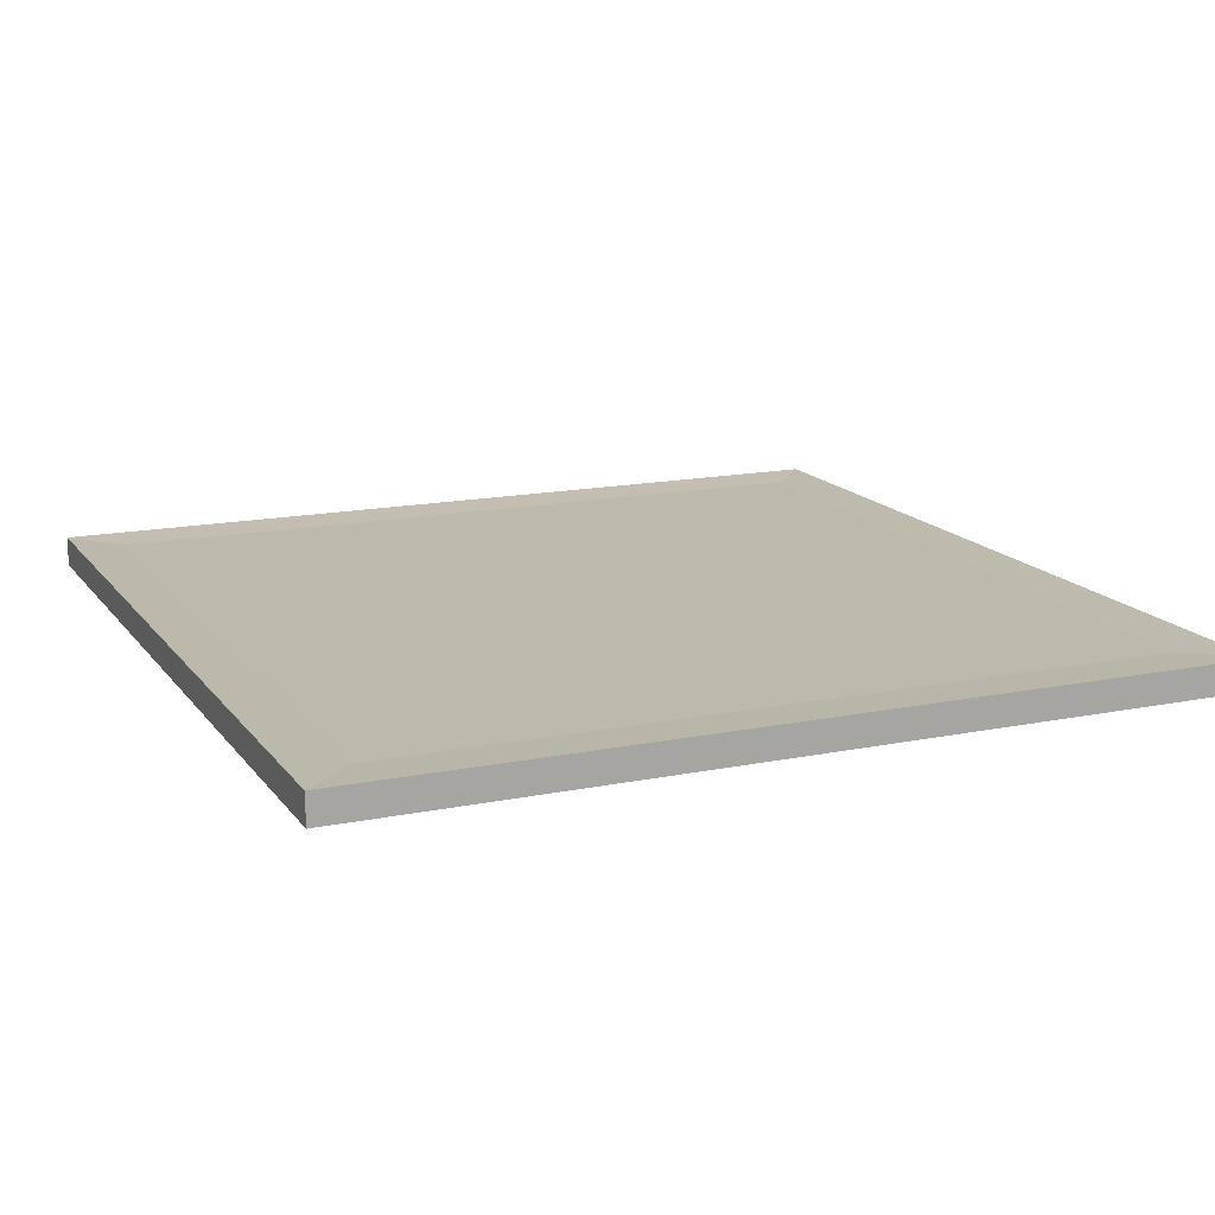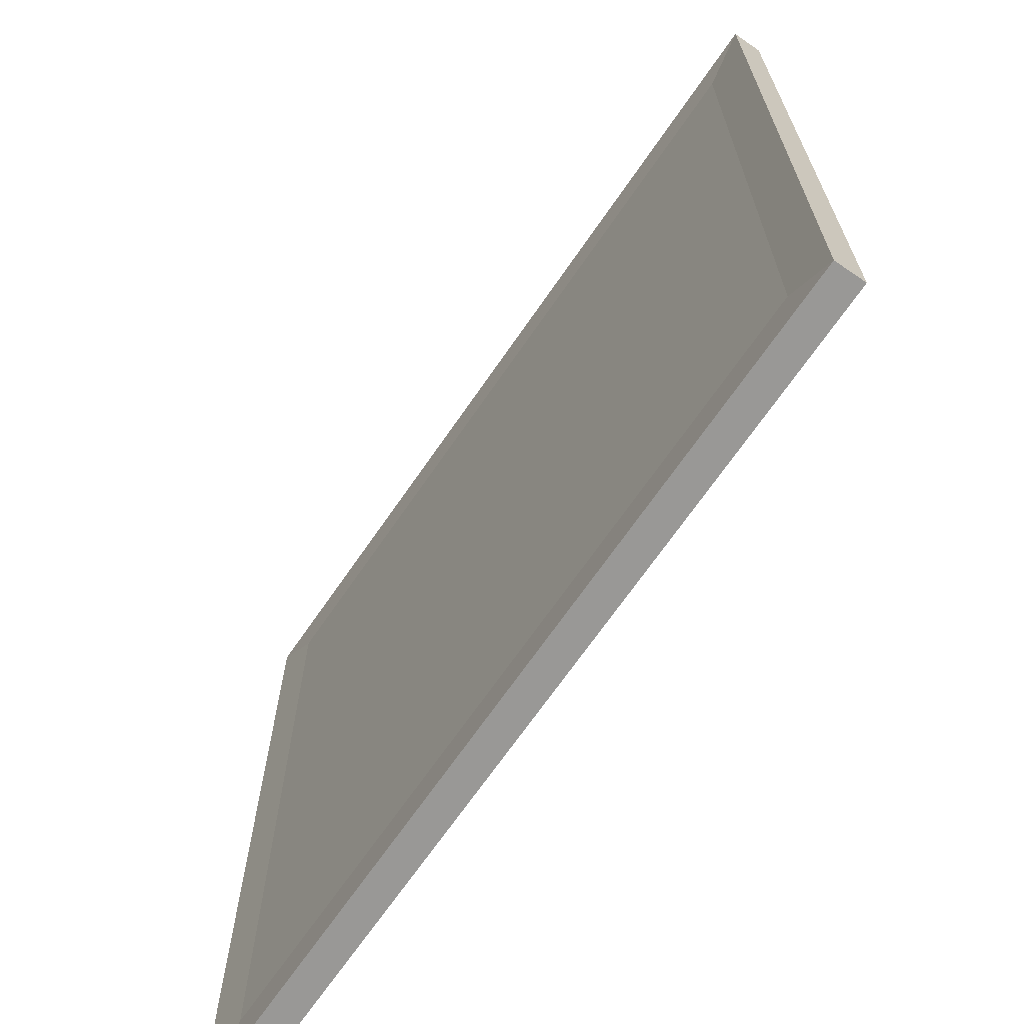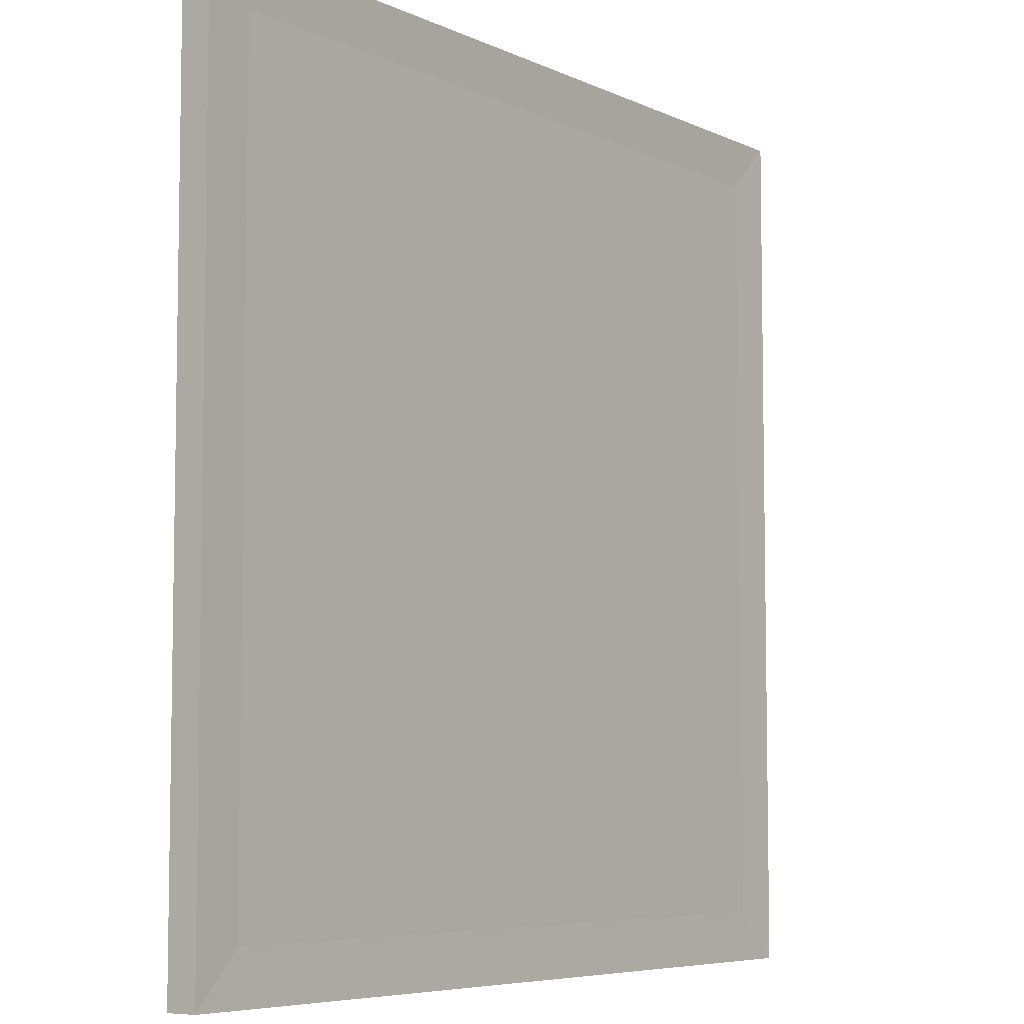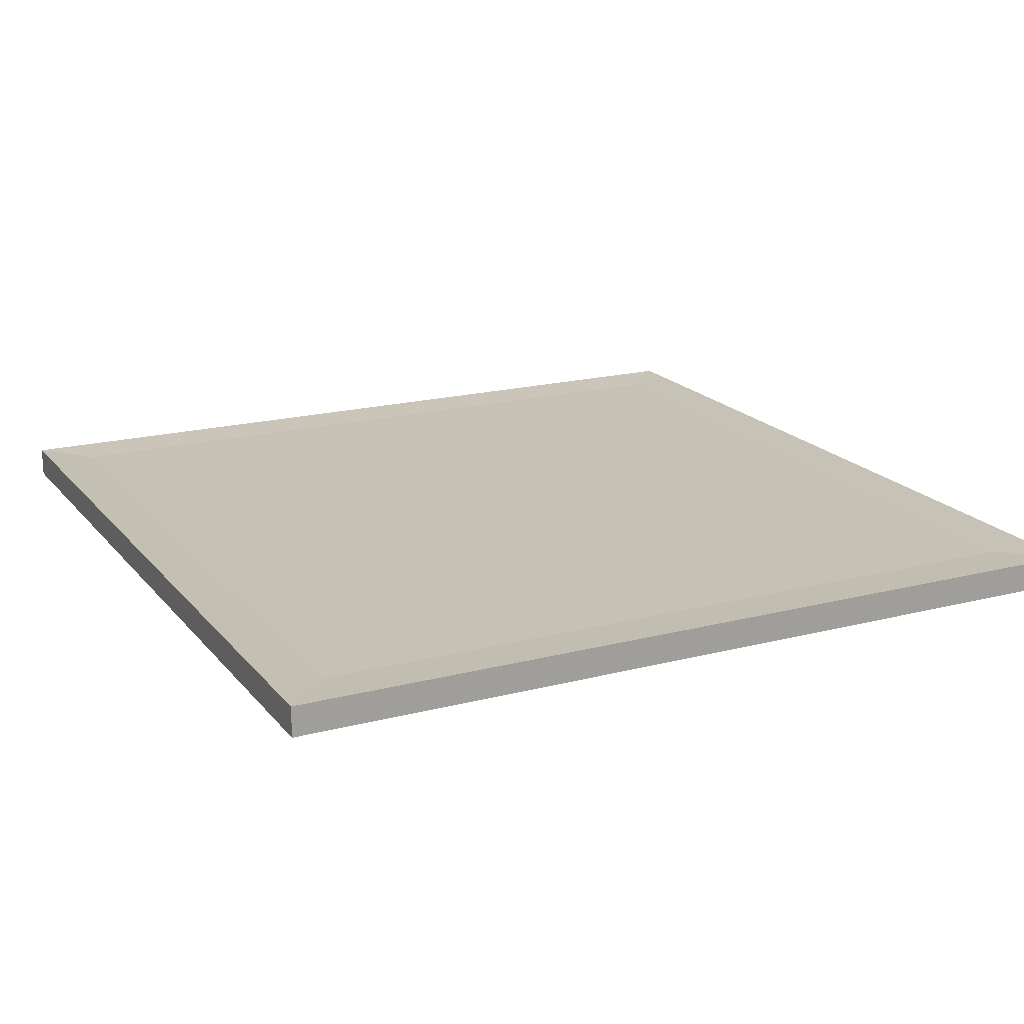
<metadata>
{"format":"obj","ext":"obj","renderer":"f3d","projection":"perspective","resolution":1024,"background":"white","views":[{"elev":15.3,"azim":-113.5,"up":"+Y"},{"elev":-68.6,"azim":55.5,"up":"+Z"},{"elev":-6.4,"azim":126.6,"up":"+Z"},{"elev":18.6,"azim":-26.5,"up":"+Y"}]}
</metadata>
<code>
o Chessboard
v 0.18 -0.1 3.06
v 0.18 0 3.06
v 0.18 -0.1 0.18
v 0.18 0 0.18
v 3.06 -0.1 3.06
v 3.06 0 3.06
v 3.06 -0.1 0.18
v 3.06 0 0.18
v 2.7 -0.1 0.18
v 2.34 -0.1 0.18
v 1.98 -0.1 0.18
v 1.62 -0.1 0.18
v 1.26 -0.1 0.18
v 0.9 -0.1 0.18
v 0.54 -0.1 0.18
v 0.54 0 0.18
v 0.9 0 0.18
v 1.26 0 0.18
v 1.62 0 0.18
v 1.98 0 0.18
v 2.34 0 0.18
v 2.7 0 0.18
v 0.54 -0.1 3.06
v 0.9 -0.1 3.06
v 1.26 -0.1 3.06
v 1.62 -0.1 3.06
v 1.98 -0.1 3.06
v 2.34 -0.1 3.06
v 2.7 -0.1 3.06
v 2.7 0 3.06
v 2.34 0 3.06
v 1.98 0 3.06
v 1.62 0 3.06
v 1.26 0 3.06
v 0.9 0 3.06
v 0.54 0 3.06
v 0.18 -0.1 0.54
v 0.18 -0.1 0.9
v 0.18 -0.1 1.26
v 0.18 -0.1 1.62
v 0.18 -0.1 1.98
v 0.18 -0.1 2.34
v 0.18 -0.1 2.7
v 0.18 0 2.7
v 0.18 0 2.34
v 0.18 0 1.98
v 0.18 0 1.62
v 0.18 0 1.26
v 0.18 0 0.9
v 0.18 0 0.54
v 3.06 -0.1 2.7
v 3.06 -0.1 2.34
v 3.06 -0.1 1.98
v 3.06 -0.1 1.62
v 3.06 -0.1 1.26
v 3.06 -0.1 0.9
v 3.06 -0.1 0.54
v 3.06 0 0.54
v 3.06 0 0.9
v 3.06 0 1.26
v 3.06 0 1.62
v 3.06 0 1.98
v 3.06 0 2.34
v 3.06 0 2.7
v 2.7 0 0.54
v 2.7 0 0.9
v 2.7 0 1.26
v 2.7 0 1.62
v 2.7 0 1.98
v 2.7 0 2.34
v 2.7 0 2.7
v 2.34 0 0.54
v 2.34 0 0.9
v 2.34 0 1.26
v 2.34 0 1.62
v 2.34 0 1.98
v 2.34 0 2.34
v 2.34 0 2.7
v 1.98 0 0.54
v 1.98 0 0.9
v 1.98 0 1.26
v 1.98 0 1.62
v 1.98 0 1.98
v 1.98 0 2.34
v 1.98 0 2.7
v 1.62 0 0.54
v 1.62 0 0.9
v 1.62 0 1.26
v 1.62 0 1.62
v 1.62 0 1.98
v 1.62 0 2.34
v 1.62 0 2.7
v 1.26 0 0.54
v 1.26 0 0.9
v 1.26 0 1.26
v 1.26 0 1.62
v 1.26 0 1.98
v 1.26 0 2.34
v 1.26 0 2.7
v 0.9 0 0.54
v 0.9 0 0.9
v 0.9 0 1.26
v 0.9 0 1.62
v 0.9 0 1.98
v 0.9 0 2.34
v 0.9 0 2.7
v 0.54 0 0.54
v 0.54 0 0.9
v 0.54 0 1.26
v 0.54 0 1.62
v 0.54 0 1.98
v 0.54 0 2.34
v 0.54 0 2.7
v 0.54 -0.1 0.54
v 0.54 -0.1 0.9
v 0.54 -0.1 1.26
v 0.54 -0.1 1.62
v 0.54 -0.1 1.98
v 0.54 -0.1 2.34
v 0.54 -0.1 2.7
v 0.9 -0.1 0.54
v 0.9 -0.1 0.9
v 0.9 -0.1 1.26
v 0.9 -0.1 1.62
v 0.9 -0.1 1.98
v 0.9 -0.1 2.34
v 0.9 -0.1 2.7
v 1.26 -0.1 0.54
v 1.26 -0.1 0.9
v 1.26 -0.1 1.26
v 1.26 -0.1 1.62
v 1.26 -0.1 1.98
v 1.26 -0.1 2.34
v 1.26 -0.1 2.7
v 1.62 -0.1 0.54
v 1.62 -0.1 0.9
v 1.62 -0.1 1.26
v 1.62 -0.1 1.62
v 1.62 -0.1 1.98
v 1.62 -0.1 2.34
v 1.62 -0.1 2.7
v 1.98 -0.1 0.54
v 1.98 -0.1 0.9
v 1.98 -0.1 1.26
v 1.98 -0.1 1.62
v 1.98 -0.1 1.98
v 1.98 -0.1 2.34
v 1.98 -0.1 2.7
v 2.34 -0.1 0.54
v 2.34 -0.1 0.9
v 2.34 -0.1 1.26
v 2.34 -0.1 1.62
v 2.34 -0.1 1.98
v 2.34 -0.1 2.34
v 2.34 -0.1 2.7
v 2.7 -0.1 0.54
v 2.7 -0.1 0.9
v 2.7 -0.1 1.26
v 2.7 -0.1 1.62
v 2.7 -0.1 1.98
v 2.7 -0.1 2.34
v 2.7 -0.1 2.7
v 0.18 -0.1 2.7
v 0.18 -0.1 3.06
v 0.18 0 3.06
v 0.18 0 0.54
v 0.18 0 0.18
v 0.18 -0.1 0.18
v 0.54 -0.1 0.18
v 2.7 0 0.18
v 3.06 0 0.18
v 3.06 -0.1 0.18
v 3.06 -0.1 0.54
v 3.06 0 2.7
v 3.06 0 3.06
v 3.06 -0.1 3.06
v 2.7 -0.1 3.06
v 0.54 0 3.06
v 2.7 -0.1 0.18
v 2.34 -0.1 0.18
v 1.98 -0.1 0.18
v 1.62 -0.1 0.18
v 1.26 -0.1 0.18
v 0.9 -0.1 0.18
v 0.54 0 0.18
v 0.9 0 0.18
v 1.26 0 0.18
v 1.62 0 0.18
v 1.98 0 0.18
v 2.34 0 0.18
v 0.54 -0.1 3.06
v 0.9 -0.1 3.06
v 1.26 -0.1 3.06
v 1.62 -0.1 3.06
v 1.98 -0.1 3.06
v 2.34 -0.1 3.06
v 2.7 0 3.06
v 2.34 0 3.06
v 1.98 0 3.06
v 1.62 0 3.06
v 1.26 0 3.06
v 0.9 0 3.06
v 0.18 -0.1 0.54
v 0.18 -0.1 0.9
v 0.18 -0.1 1.26
v 0.18 -0.1 1.62
v 0.18 -0.1 1.98
v 0.18 -0.1 2.34
v 0.18 0 2.7
v 0.18 0 2.34
v 0.18 0 1.98
v 0.18 0 1.62
v 0.18 0 1.26
v 0.18 0 0.9
v 3.06 -0.1 2.7
v 3.06 -0.1 2.34
v 3.06 -0.1 1.98
v 3.06 -0.1 1.62
v 3.06 -0.1 1.26
v 3.06 -0.1 0.9
v 3.06 0 0.54
v 3.06 0 0.9
v 3.06 0 1.26
v 3.06 0 1.62
v 3.06 0 1.98
v 3.06 0 2.34
v -0.00663 -0.1065 2.84
v -0.00663 -0.1065 3.247
v -0.00663 0.00648 3.247
v -0.00663 0.00648 0.4
v -0.00663 0.00648 -0.00663
v -0.00663 -0.1065 -0.00663
v 0.4 -0.1065 -0.00663
v 2.84 0.00648 -0.00663
v 3.247 0.00648 -0.00663
v 3.247 -0.1065 -0.00663
v 3.247 -0.1065 0.4
v 3.247 0.00648 2.84
v 3.247 0.00648 3.247
v 3.247 -0.1065 3.247
v 2.84 -0.1065 3.247
v 0.4 0.00648 3.247
v 2.84 -0.1065 -0.00663
v 2.433 -0.1065 -0.00663
v 2.027 -0.1065 -0.00663
v 1.62 -0.1065 -0.00663
v 1.213 -0.1065 -0.00663
v 0.8067 -0.1065 -0.00663
v 0.4 0.00648 -0.00663
v 0.8067 0.00648 -0.00663
v 1.213 0.00648 -0.00663
v 1.62 0.00648 -0.00663
v 2.027 0.00648 -0.00663
v 2.433 0.00648 -0.00663
v 0.4 -0.1065 3.247
v 0.8067 -0.1065 3.247
v 1.213 -0.1065 3.247
v 1.62 -0.1065 3.247
v 2.027 -0.1065 3.247
v 2.433 -0.1065 3.247
v 2.84 0.00648 3.247
v 2.433 0.00648 3.247
v 2.027 0.00648 3.247
v 1.62 0.00648 3.247
v 1.213 0.00648 3.247
v 0.8067 0.00648 3.247
v -0.00663 -0.1065 0.4
v -0.00663 -0.1065 0.8067
v -0.00663 -0.1065 1.213
v -0.00663 -0.1065 1.62
v -0.00663 -0.1065 2.027
v -0.00663 -0.1065 2.433
v -0.00663 0.00648 2.84
v -0.00663 0.00648 2.433
v -0.00663 0.00648 2.027
v -0.00663 0.00648 1.62
v -0.00663 0.00648 1.213
v -0.00663 0.00648 0.8067
v 3.247 -0.1065 2.84
v 3.247 -0.1065 2.433
v 3.247 -0.1065 2.027
v 3.247 -0.1065 1.62
v 3.247 -0.1065 1.213
v 3.247 -0.1065 0.8067
v 3.247 0.00648 0.4
v 3.247 0.00648 0.8067
v 3.247 0.00648 1.213
v 3.247 0.00648 1.62
v 3.247 0.00648 2.027
v 3.247 0.00648 2.433
f 22 171 170
f 27 196 195
f 51 216 215
f 15 168 169
f 51 29 162
f 44 36 113
f 71 6 64
f 78 30 71
f 85 31 78
f 92 32 85
f 99 33 92
f 106 34 99
f 113 35 106
f 120 1 43
f 127 23 120
f 134 24 127
f 141 25 134
f 148 26 141
f 155 27 148
f 162 28 155
f 26 195 194
f 5 215 176
f 25 194 193
f 49 166 214
f 50 167 166
f 24 193 192
f 48 214 213
f 23 192 191
f 47 213 212
f 43 164 163
f 1 191 164
f 46 212 211
f 21 170 190
f 45 211 210
f 9 149 10
f 156 150 149
f 157 151 150
f 158 152 151
f 159 153 152
f 160 154 153
f 161 155 154
f 10 142 11
f 149 143 142
f 150 144 143
f 151 145 144
f 152 146 145
f 153 147 146
f 154 148 147
f 11 135 12
f 142 136 135
f 143 137 136
f 144 138 137
f 145 139 138
f 146 140 139
f 147 141 140
f 12 128 13
f 135 129 128
f 136 130 129
f 137 131 130
f 138 132 131
f 139 133 132
f 140 134 133
f 13 121 14
f 128 122 121
f 129 123 122
f 130 124 123
f 131 125 124
f 132 126 125
f 126 134 127
f 14 114 15
f 121 115 114
f 122 116 115
f 123 117 116
f 124 118 117
f 125 119 118
f 126 120 119
f 15 37 3
f 114 38 37
f 115 39 38
f 116 40 39
f 117 41 40
f 118 42 41
f 119 43 42
f 16 100 17
f 107 101 100
f 108 102 101
f 109 103 102
f 110 104 103
f 111 105 104
f 112 106 105
f 17 93 18
f 100 94 93
f 101 95 94
f 102 96 95
f 103 97 96
f 104 98 97
f 105 99 98
f 18 86 19
f 93 87 86
f 94 88 87
f 95 89 88
f 96 90 89
f 97 91 90
f 98 92 91
f 19 79 20
f 86 80 79
f 87 81 80
f 88 82 81
f 89 83 82
f 90 84 83
f 91 85 84
f 20 72 21
f 79 73 72
f 80 74 73
f 81 75 74
f 82 76 75
f 83 77 76
f 84 78 77
f 21 65 22
f 72 66 65
f 73 67 66
f 74 68 67
f 75 69 68
f 76 70 69
f 77 71 70
f 22 58 8
f 65 59 58
f 66 60 59
f 67 61 60
f 68 62 61
f 69 63 62
f 70 64 63
f 4 107 16
f 107 49 108
f 49 109 108
f 109 47 110
f 110 46 111
f 111 45 112
f 45 113 112
f 7 156 9
f 57 157 156
f 157 55 158
f 158 54 159
f 159 53 160
f 53 161 160
f 52 162 161
f 20 190 189
f 44 210 209
f 19 189 188
f 2 209 165
f 18 188 187
f 42 163 208
f 17 187 186
f 41 208 207
f 16 186 185
f 40 207 206
f 4 185 167
f 39 206 205
f 14 169 184
f 38 205 204
f 170 254 190
f 222 287 286
f 190 253 189
f 221 286 285
f 189 252 188
f 171 285 235
f 187 252 251
f 173 284 220
f 186 251 250
f 220 283 219
f 185 250 249
f 219 282 218
f 167 249 231
f 217 282 281
f 169 248 184
f 216 281 280
f 184 247 183
f 215 280 279
f 183 246 182
f 176 279 240
f 181 246 245
f 166 278 214
f 180 245 244
f 214 277 213
f 179 244 243
f 178 266 202
f 213 276 212
f 172 243 236
f 202 265 201
f 211 276 275
f 165 242 178
f 201 264 200
f 52 217 216
f 28 177 196
f 53 218 217
f 6 197 175
f 57 172 173
f 54 219 218
f 30 198 197
f 64 175 174
f 55 220 219
f 31 199 198
f 56 173 220
f 32 200 199
f 29 176 177
f 8 221 171
f 33 201 200
f 36 165 178
f 58 222 221
f 34 202 201
f 7 179 172
f 59 223 222
f 35 178 202
f 9 180 179
f 60 224 223
f 10 181 180
f 61 225 224
f 11 182 181
f 62 226 225
f 3 203 168
f 12 183 182
f 63 174 226
f 37 204 203
f 13 184 183
f 230 232 267
f 234 236 243
f 238 240 279
f 242 228 255
f 239 241 240
f 261 260 241
f 262 259 260
f 263 258 259
f 264 257 258
f 265 256 257
f 266 255 256
f 231 233 232
f 249 248 233
f 250 247 248
f 251 246 247
f 252 245 246
f 253 244 245
f 254 243 244
f 235 237 236
f 285 284 237
f 286 283 284
f 287 282 283
f 288 281 282
f 289 280 281
f 290 279 280
f 229 227 228
f 273 272 227
f 274 271 272
f 275 270 271
f 276 269 270
f 277 268 269
f 278 267 268
f 223 288 287
f 164 255 228
f 164 227 163
f 225 288 224
f 191 256 255
f 226 289 225
f 168 267 232
f 192 257 256
f 167 230 166
f 174 290 226
f 203 268 267
f 193 258 257
f 204 269 268
f 195 258 194
f 168 233 169
f 205 270 269
f 196 259 195
f 171 234 170
f 207 270 206
f 177 260 196
f 208 271 207
f 175 261 239
f 172 237 173
f 163 272 208
f 197 262 261
f 175 238 174
f 165 273 229
f 198 263 262
f 209 274 273
f 199 264 263
f 176 241 177
f 210 275 274
f 22 8 171
f 27 28 196
f 51 52 216
f 15 3 168
f 51 5 29
f 44 2 36
f 71 30 6
f 78 31 30
f 85 32 31
f 92 33 32
f 99 34 33
f 106 35 34
f 113 36 35
f 120 23 1
f 127 24 23
f 134 25 24
f 141 26 25
f 148 27 26
f 155 28 27
f 162 29 28
f 26 27 195
f 5 51 215
f 25 26 194
f 49 50 166
f 50 4 167
f 24 25 193
f 48 49 214
f 23 24 192
f 47 48 213
f 43 1 164
f 1 23 191
f 46 47 212
f 21 22 170
f 45 46 211
f 9 156 149
f 156 157 150
f 157 158 151
f 158 159 152
f 159 160 153
f 160 161 154
f 161 162 155
f 10 149 142
f 149 150 143
f 150 151 144
f 151 152 145
f 152 153 146
f 153 154 147
f 154 155 148
f 11 142 135
f 142 143 136
f 143 144 137
f 144 145 138
f 145 146 139
f 146 147 140
f 147 148 141
f 12 135 128
f 135 136 129
f 136 137 130
f 137 138 131
f 138 139 132
f 139 140 133
f 140 141 134
f 13 128 121
f 128 129 122
f 129 130 123
f 130 131 124
f 131 132 125
f 132 133 126
f 126 133 134
f 14 121 114
f 121 122 115
f 122 123 116
f 123 124 117
f 124 125 118
f 125 126 119
f 126 127 120
f 15 114 37
f 114 115 38
f 115 116 39
f 116 117 40
f 117 118 41
f 118 119 42
f 119 120 43
f 16 107 100
f 107 108 101
f 108 109 102
f 109 110 103
f 110 111 104
f 111 112 105
f 112 113 106
f 17 100 93
f 100 101 94
f 101 102 95
f 102 103 96
f 103 104 97
f 104 105 98
f 105 106 99
f 18 93 86
f 93 94 87
f 94 95 88
f 95 96 89
f 96 97 90
f 97 98 91
f 98 99 92
f 19 86 79
f 86 87 80
f 87 88 81
f 88 89 82
f 89 90 83
f 90 91 84
f 91 92 85
f 20 79 72
f 79 80 73
f 80 81 74
f 81 82 75
f 82 83 76
f 83 84 77
f 84 85 78
f 21 72 65
f 72 73 66
f 73 74 67
f 74 75 68
f 75 76 69
f 76 77 70
f 77 78 71
f 22 65 58
f 65 66 59
f 66 67 60
f 67 68 61
f 68 69 62
f 69 70 63
f 70 71 64
f 4 50 107
f 107 50 49
f 49 48 109
f 109 48 47
f 110 47 46
f 111 46 45
f 45 44 113
f 7 57 156
f 57 56 157
f 157 56 55
f 158 55 54
f 159 54 53
f 53 52 161
f 52 51 162
f 20 21 190
f 44 45 210
f 19 20 189
f 2 44 209
f 18 19 188
f 42 43 163
f 17 18 187
f 41 42 208
f 16 17 186
f 40 41 207
f 4 16 185
f 39 40 206
f 14 15 169
f 38 39 205
f 170 234 254
f 222 223 287
f 190 254 253
f 221 222 286
f 189 253 252
f 171 221 285
f 187 188 252
f 173 237 284
f 186 187 251
f 220 284 283
f 185 186 250
f 219 283 282
f 167 185 249
f 217 218 282
f 169 233 248
f 216 217 281
f 184 248 247
f 215 216 280
f 183 247 246
f 176 215 279
f 181 182 246
f 166 230 278
f 180 181 245
f 214 278 277
f 179 180 244
f 178 242 266
f 213 277 276
f 172 179 243
f 202 266 265
f 211 212 276
f 165 229 242
f 201 265 264
f 52 53 217
f 28 29 177
f 53 54 218
f 6 30 197
f 57 7 172
f 54 55 219
f 30 31 198
f 64 6 175
f 55 56 220
f 31 32 199
f 56 57 173
f 32 33 200
f 29 5 176
f 8 58 221
f 33 34 201
f 36 2 165
f 58 59 222
f 34 35 202
f 7 9 179
f 59 60 223
f 35 36 178
f 9 10 180
f 60 61 224
f 10 11 181
f 61 62 225
f 11 12 182
f 62 63 226
f 3 37 203
f 12 13 183
f 63 64 174
f 37 38 204
f 13 14 184
f 230 231 232
f 234 235 236
f 238 239 240
f 242 229 228
f 239 261 241
f 261 262 260
f 262 263 259
f 263 264 258
f 264 265 257
f 265 266 256
f 266 242 255
f 231 249 233
f 249 250 248
f 250 251 247
f 251 252 246
f 252 253 245
f 253 254 244
f 254 234 243
f 235 285 237
f 285 286 284
f 286 287 283
f 287 288 282
f 288 289 281
f 289 290 280
f 290 238 279
f 229 273 227
f 273 274 272
f 274 275 271
f 275 276 270
f 276 277 269
f 277 278 268
f 278 230 267
f 223 224 288
f 164 191 255
f 164 228 227
f 225 289 288
f 191 192 256
f 226 290 289
f 168 203 267
f 192 193 257
f 167 231 230
f 174 238 290
f 203 204 268
f 193 194 258
f 204 205 269
f 195 259 258
f 168 232 233
f 205 206 270
f 196 260 259
f 171 235 234
f 207 271 270
f 177 241 260
f 208 272 271
f 175 197 261
f 172 236 237
f 163 227 272
f 197 198 262
f 175 239 238
f 165 209 273
f 198 199 263
f 209 210 274
f 199 200 264
f 176 240 241
f 210 211 275

</code>
